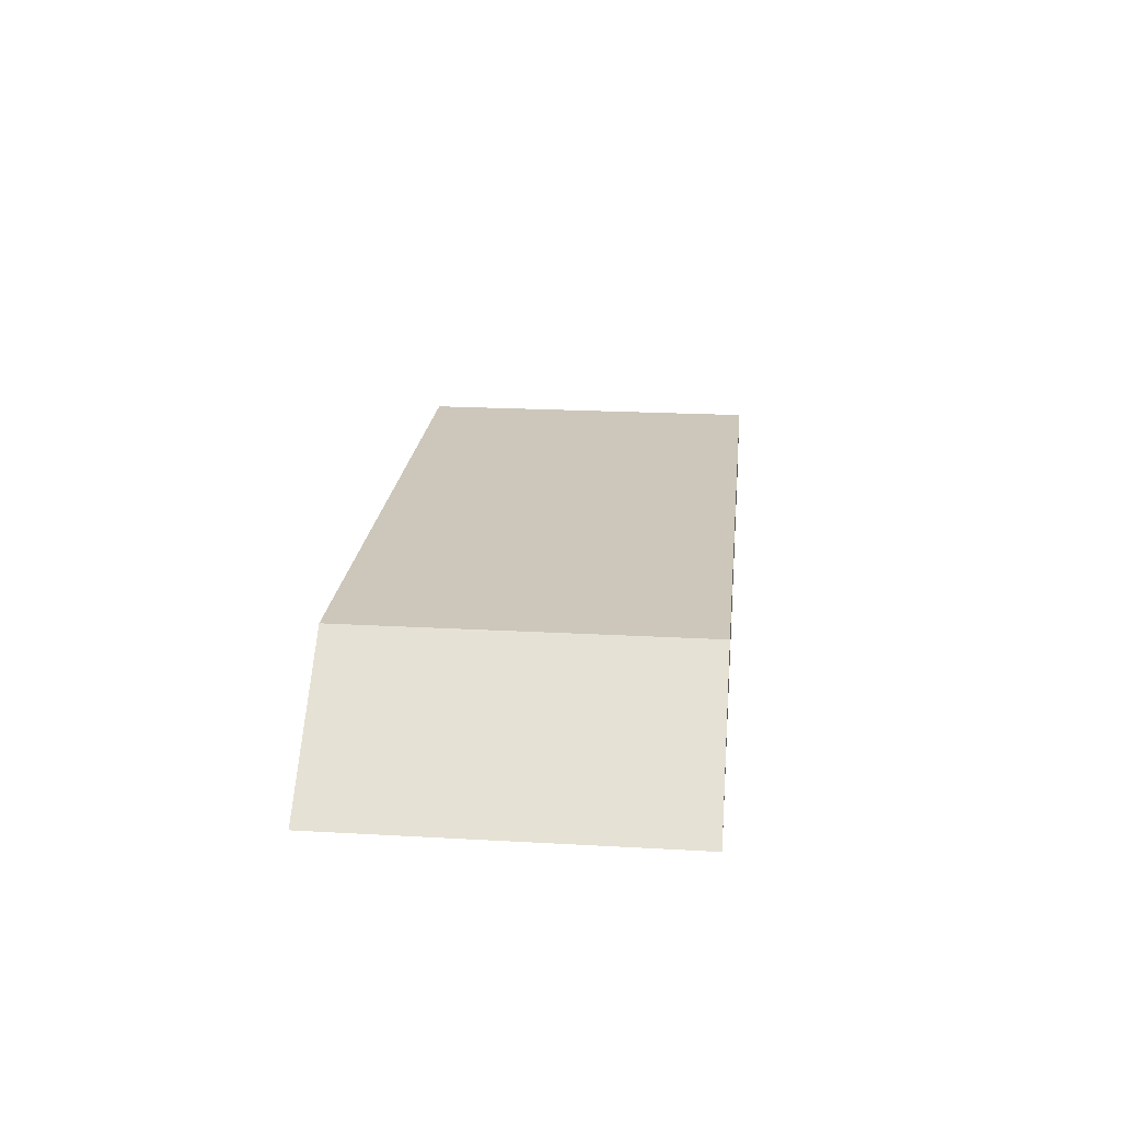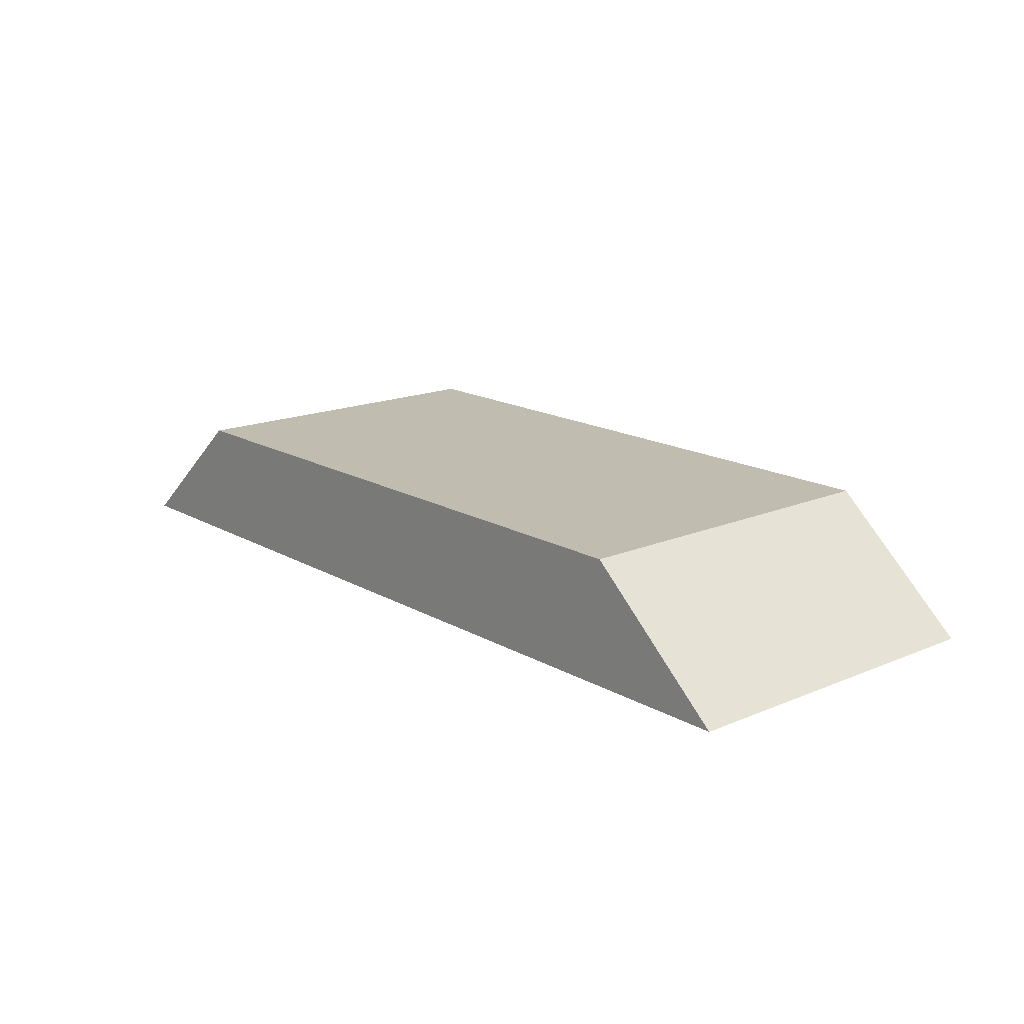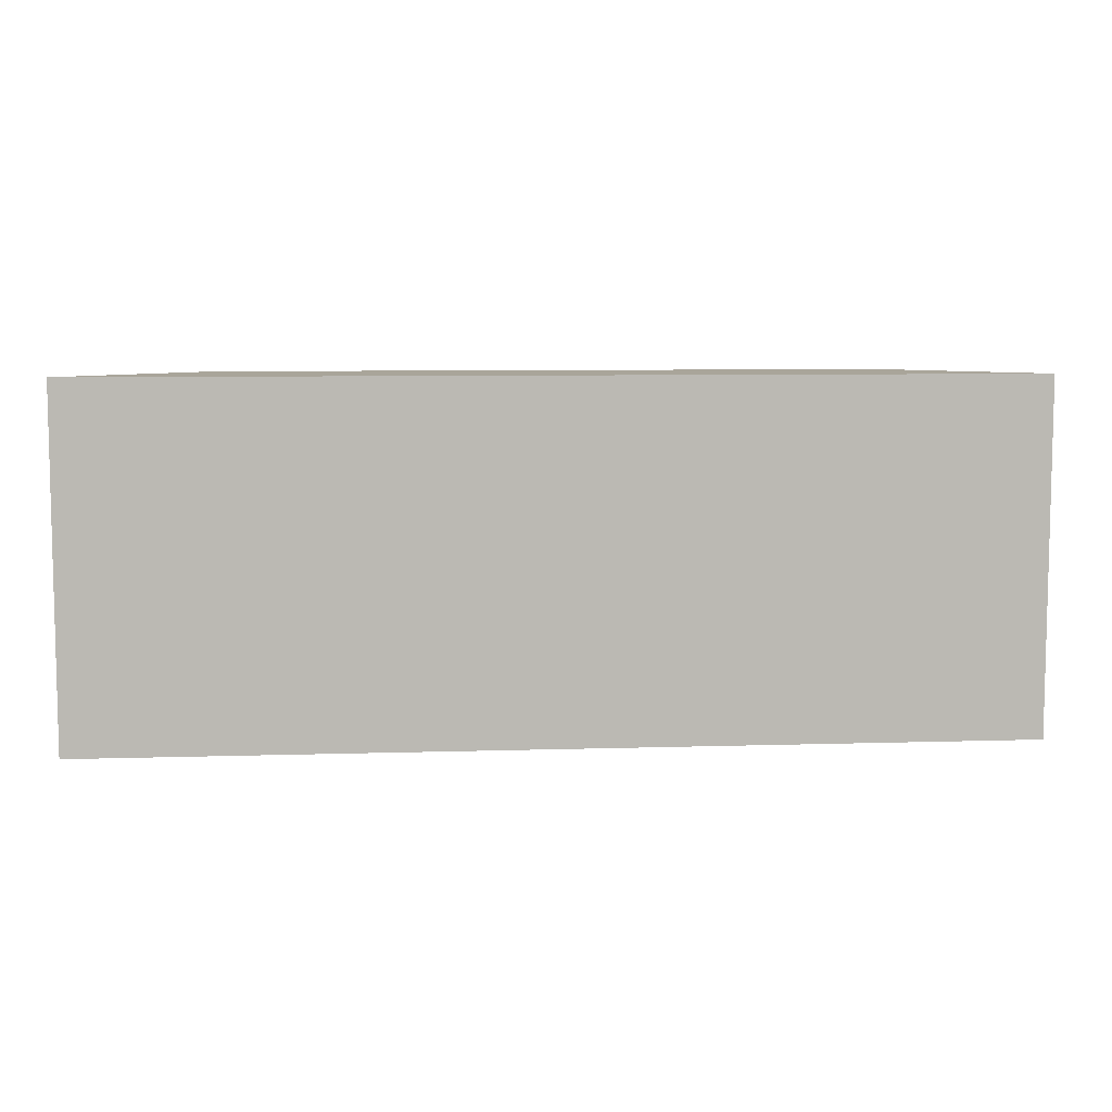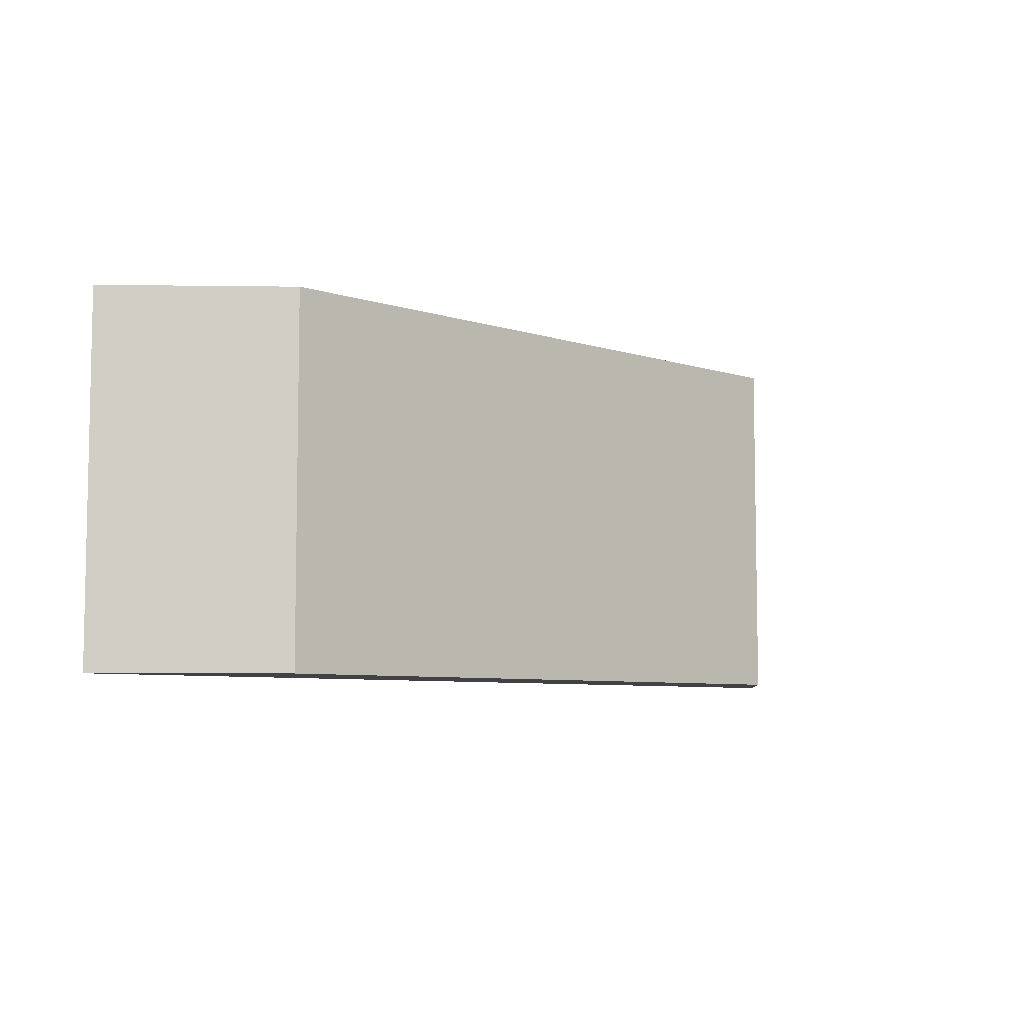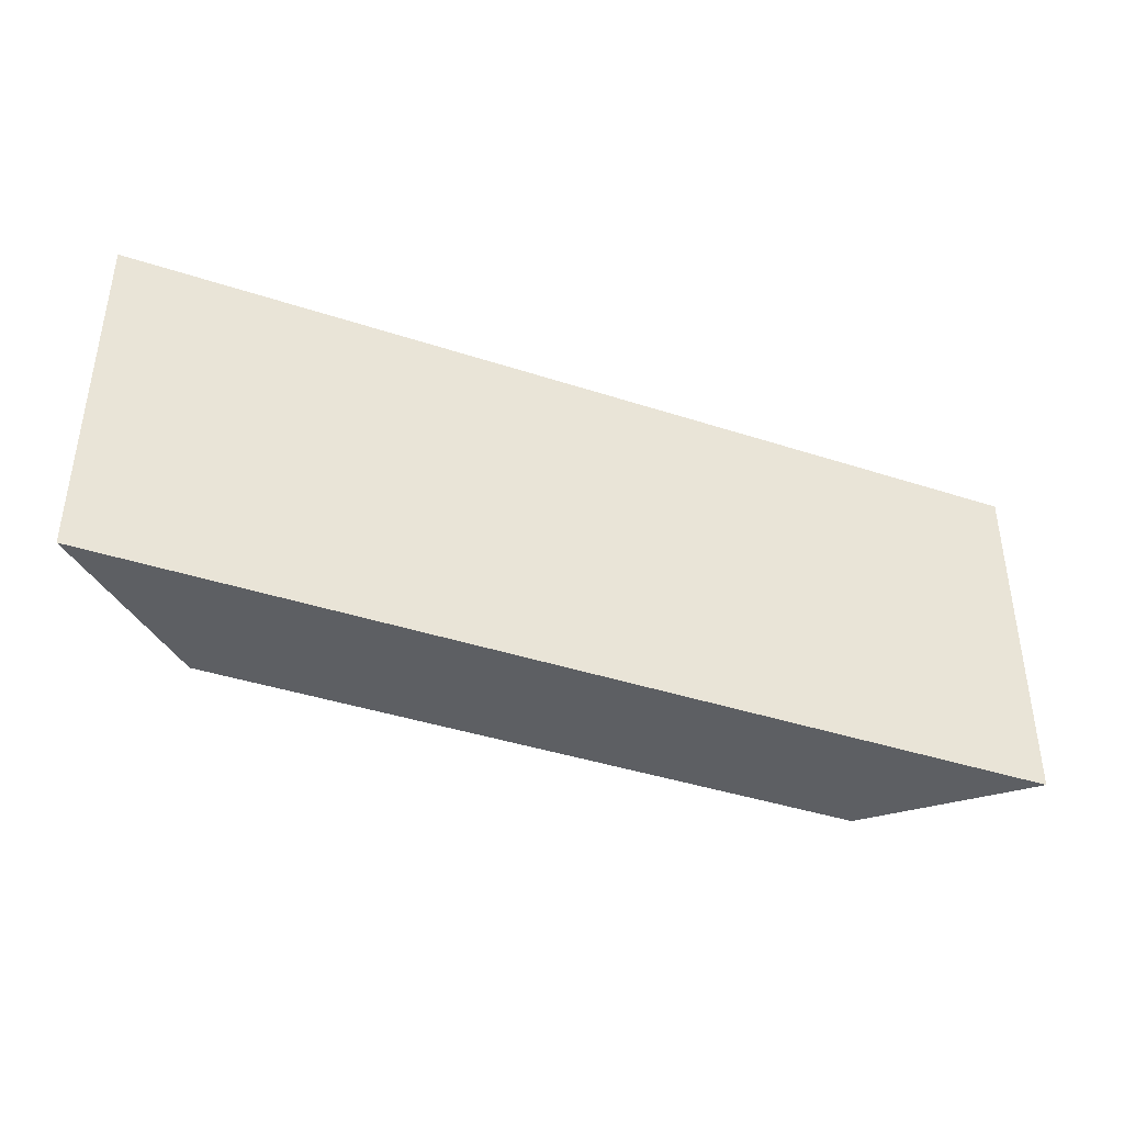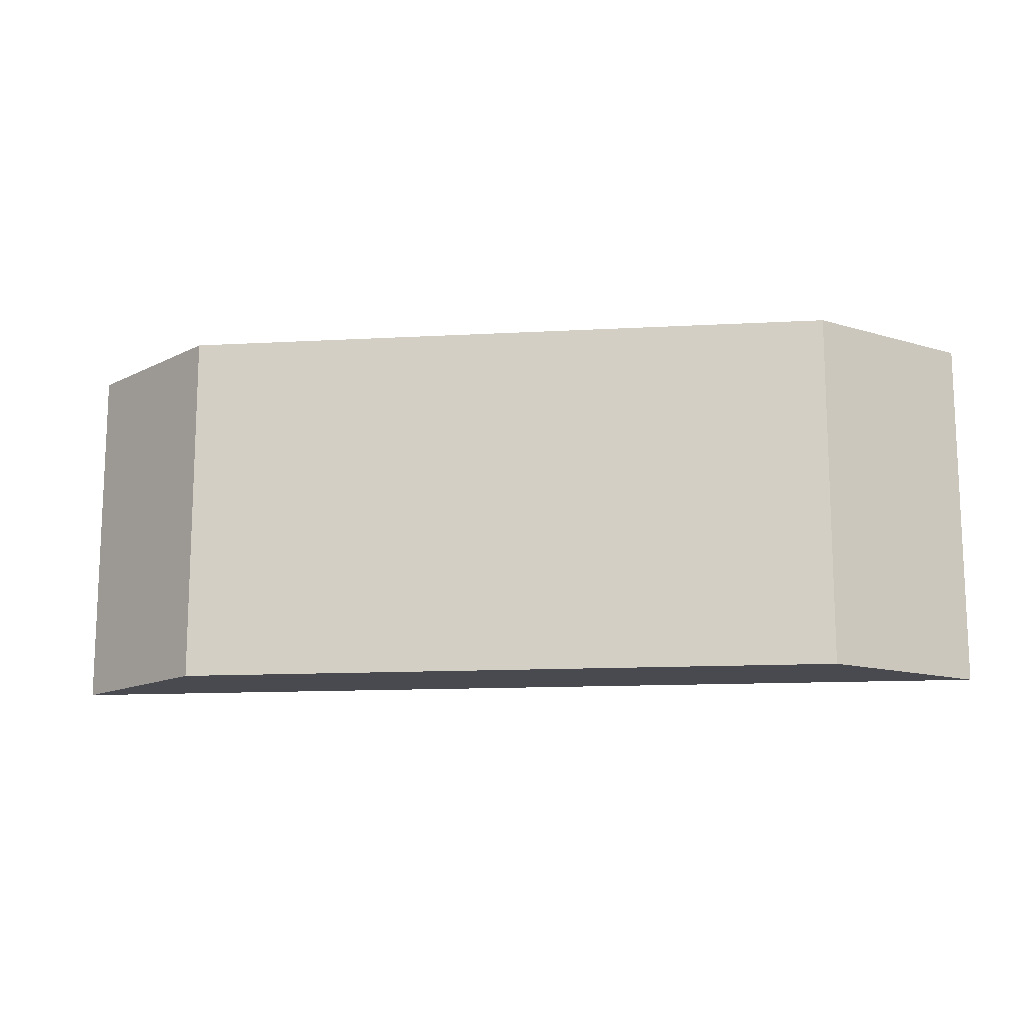
<metadata>
{"format":"obj","ext":"obj","renderer":"f3d","projection":"perspective","resolution":1024,"background":"white","views":[{"elev":21.3,"azim":95.7,"up":"+Z"},{"elev":16.4,"azim":49.2,"up":"+Z"},{"elev":7.5,"azim":174.9,"up":"+Y"},{"elev":-6.6,"azim":-43.5,"up":"+Y"},{"elev":-40.4,"azim":158.1,"up":"+Y"},{"elev":-13.6,"azim":7.0,"up":"+Y"}]}
</metadata>
<code>
o obj_0
v 78 		-29 		10
v 41 		-29 		10
v 33 		-29 		3
v 33 		-49 		3
v 86 		-29 		3
v 86 		-49 		3
v 78 		-49 		10
v 41 		-49 		10
g group_0_1206560
f 1 3 2
f 3 5 4
f 1 5 3
f 6 4 5
f 6 7 4
f 8 4 7
f 1 7 6
f 1 6 5
f 8 2 3
f 8 3 4
f 1 2 8
f 1 8 7

</code>
